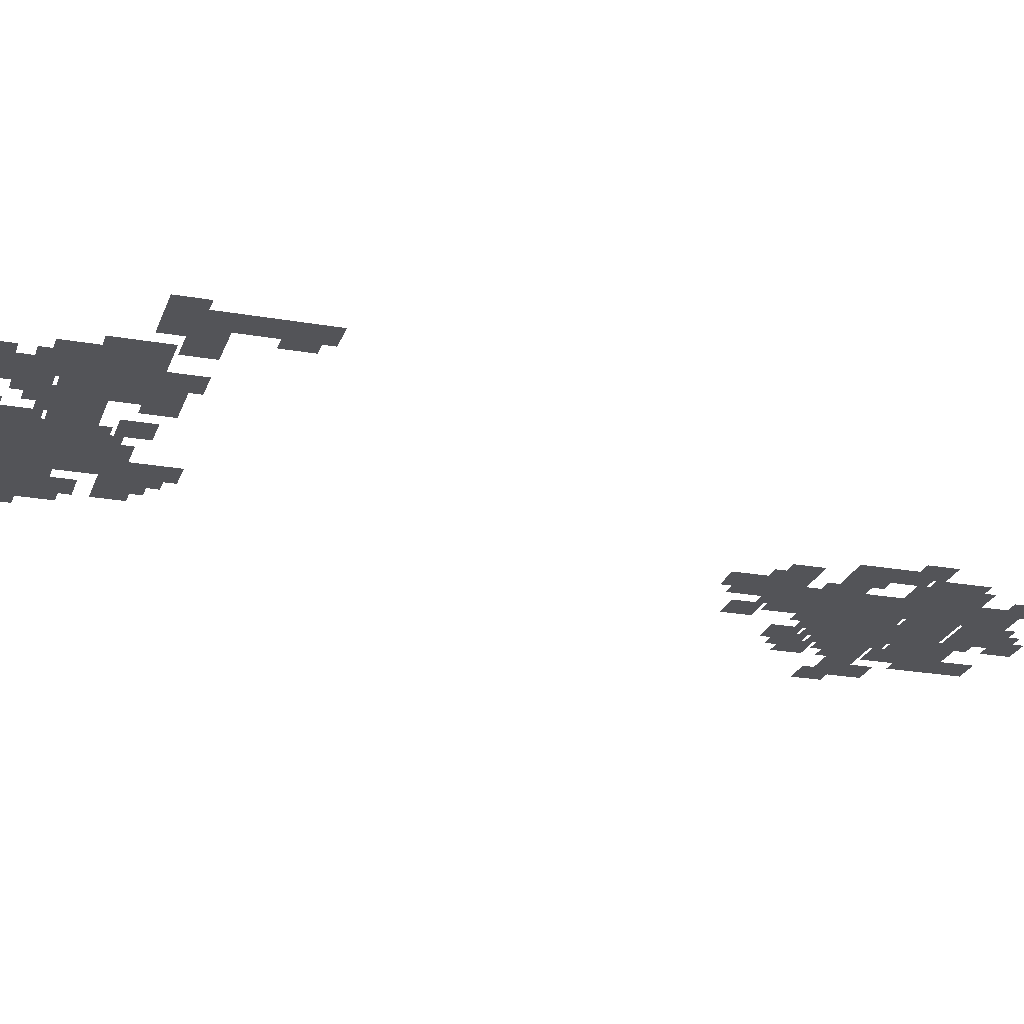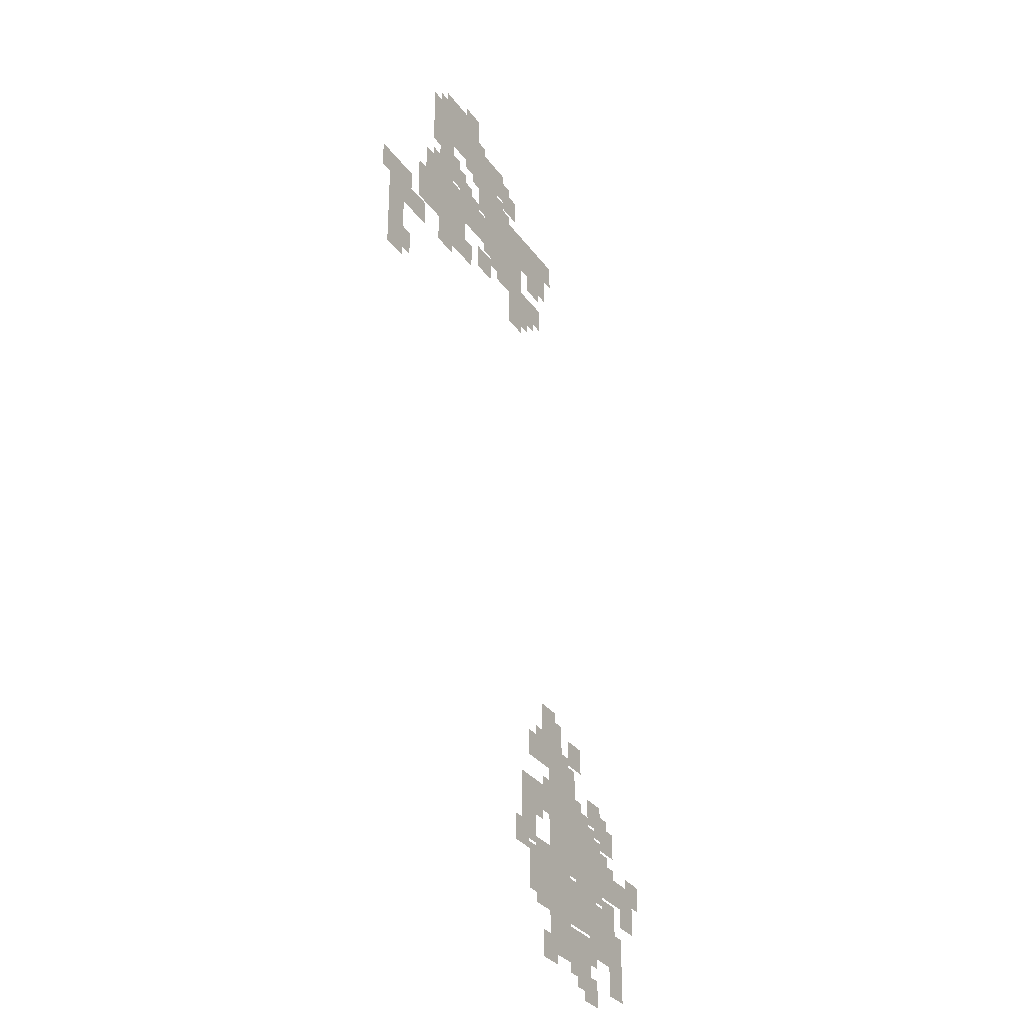
<metadata>
{"format":"obj","ext":"obj","renderer":"f3d","projection":"perspective","resolution":1024,"background":"white","views":[{"elev":-23.6,"azim":-106.6,"up":"+Z"},{"elev":-31.7,"azim":-60.3,"up":"+Y"}]}
</metadata>
<code>
v -249.7 -66.25 0
v -253.1 -66.25 0
v -253.1 -62.84 0
v -249.7 -62.84 0
v -251.4 -67.5 0
v -254.8 -67.5 0
v -254.8 -64.09 0
v -251.4 -64.09 0
v -253.1 -68.75 0
v -256.5 -68.75 0
v -256.5 -65.34 0
v -253.1 -65.34 0
v -244.5 -65 0
v -247.9 -65 0
v -247.9 -61.59 0
v -244.5 -61.59 0
v -246.2 -66.25 0
v -249.7 -66.25 0
v -249.7 -62.84 0
v -246.2 -62.84 0
v -247.9 -67.5 0
v -251.4 -67.5 0
v -251.4 -64.09 0
v -247.9 -64.09 0
v -251.4 -70 0
v -254.8 -70 0
v -254.8 -66.59 0
v -251.4 -66.59 0
v -253.1 -71.25 0
v -256.5 -71.25 0
v -256.5 -67.84 0
v -253.1 -67.84 0
v -244.5 -67.5 0
v -247.9 -67.5 0
v -247.9 -64.09 0
v -244.5 -64.09 0
v -246.2 -68.75 0
v -249.7 -68.75 0
v -249.7 -65.34 0
v -246.2 -65.34 0
v -247.9 -70 0
v -251.4 -70 0
v -251.4 -66.59 0
v -247.9 -66.59 0
v -249.7 -71.25 0
v -253.1 -71.25 0
v -253.1 -67.84 0
v -249.7 -67.84 0
v -251.4 -72.5 0
v -254.8 -72.5 0
v -254.8 -69.09 0
v -251.4 -69.09 0
v -253.1 -73.75 0
v -256.5 -73.75 0
v -256.5 -70.34 0
v -253.1 -70.34 0
v -242.8 -68.75 0
v -246.2 -68.75 0
v -246.2 -65.34 0
v -242.8 -65.34 0
v -244.5 -70 0
v -247.9 -70 0
v -247.9 -66.59 0
v -244.5 -66.59 0
v -246.2 -71.25 0
v -249.7 -71.25 0
v -249.7 -67.84 0
v -246.2 -67.84 0
v -251.4 -75 0
v -254.8 -75 0
v -254.8 -71.59 0
v -251.4 -71.59 0
v -241.1 -70 0
v -244.5 -70 0
v -244.5 -66.59 0
v -241.1 -66.59 0
v -242.8 -71.25 0
v -246.2 -71.25 0
v -246.2 -67.84 0
v -242.8 -67.84 0
v -244.5 -72.5 0
v -247.9 -72.5 0
v -247.9 -69.09 0
v -244.5 -69.09 0
v -249.7 -76.25 0
v -253.1 -76.25 0
v -253.1 -72.84 0
v -249.7 -72.84 0
v -251.4 -77.5 0
v -254.8 -77.5 0
v -254.8 -74.09 0
v -251.4 -74.09 0
v -253.1 -78.75 0
v -256.5 -78.75 0
v -256.5 -75.34 0
v -253.1 -75.34 0
v -254.8 -80 0
v -258.2 -80 0
v -258.2 -76.59 0
v -254.8 -76.59 0
v -265.1 -87.5 0
v -268.5 -87.5 0
v -268.5 -84.09 0
v -265.1 -84.09 0
v -237.7 -70 0
v -241.1 -70 0
v -241.1 -66.59 0
v -237.7 -66.59 0
v -239.4 -71.25 0
v -242.8 -71.25 0
v -242.8 -67.84 0
v -239.4 -67.84 0
v -241.1 -72.5 0
v -244.5 -72.5 0
v -244.5 -69.09 0
v -241.1 -69.09 0
v -242.8 -73.75 0
v -246.2 -73.75 0
v -246.2 -70.34 0
v -242.8 -70.34 0
v -247.9 -77.5 0
v -251.4 -77.5 0
v -251.4 -74.09 0
v -247.9 -74.09 0
v -251.4 -80 0
v -254.8 -80 0
v -254.8 -76.59 0
v -251.4 -76.59 0
v -253.1 -81.25 0
v -256.5 -81.25 0
v -256.5 -77.84 0
v -253.1 -77.84 0
v -254.8 -82.5 0
v -258.2 -82.5 0
v -258.2 -79.09 0
v -254.8 -79.09 0
v -256.5 -83.75 0
v -259.9 -83.75 0
v -259.9 -80.34 0
v -256.5 -80.34 0
v -261.6 -87.5 0
v -265.1 -87.5 0
v -265.1 -84.09 0
v -261.6 -84.09 0
v -263.3 -88.75 0
v -266.8 -88.75 0
v -266.8 -85.34 0
v -263.3 -85.34 0
v -236 -71.25 0
v -239.4 -71.25 0
v -239.4 -67.84 0
v -236 -67.84 0
v -239.4 -73.75 0
v -242.8 -73.75 0
v -242.8 -70.34 0
v -239.4 -70.34 0
v -241.1 -75 0
v -244.5 -75 0
v -244.5 -71.59 0
v -241.1 -71.59 0
v -246.2 -78.75 0
v -249.7 -78.75 0
v -249.7 -75.34 0
v -246.2 -75.34 0
v -249.7 -81.25 0
v -253.1 -81.25 0
v -253.1 -77.84 0
v -249.7 -77.84 0
v -251.4 -82.5 0
v -254.8 -82.5 0
v -254.8 -79.09 0
v -251.4 -79.09 0
v -254.8 -85 0
v -258.2 -85 0
v -258.2 -81.59 0
v -254.8 -81.59 0
v -256.5 -86.25 0
v -259.9 -86.25 0
v -259.9 -82.84 0
v -256.5 -82.84 0
v -261.6 -90 0
v -265.1 -90 0
v -265.1 -86.59 0
v -261.6 -86.59 0
v -263.3 -91.25 0
v -266.8 -91.25 0
v -266.8 -87.84 0
v -263.3 -87.84 0
v -234.3 -72.5 0
v -237.7 -72.5 0
v -237.7 -69.09 0
v -234.3 -69.09 0
v -237.7 -75 0
v -241.1 -75 0
v -241.1 -71.59 0
v -237.7 -71.59 0
v -239.4 -76.25 0
v -242.8 -76.25 0
v -242.8 -72.84 0
v -239.4 -72.84 0
v -241.1 -77.5 0
v -244.5 -77.5 0
v -244.5 -74.09 0
v -241.1 -74.09 0
v -244.5 -80 0
v -247.9 -80 0
v -247.9 -76.59 0
v -244.5 -76.59 0
v -246.2 -81.25 0
v -249.7 -81.25 0
v -249.7 -77.84 0
v -246.2 -77.84 0
v -247.9 -82.5 0
v -251.4 -82.5 0
v -251.4 -79.09 0
v -247.9 -79.09 0
v -249.7 -83.75 0
v -253.1 -83.75 0
v -253.1 -80.34 0
v -249.7 -80.34 0
v -251.4 -85 0
v -254.8 -85 0
v -254.8 -81.59 0
v -251.4 -81.59 0
v -253.1 -86.25 0
v -256.5 -86.25 0
v -256.5 -82.84 0
v -253.1 -82.84 0
v -258.2 -90 0
v -261.6 -90 0
v -261.6 -86.59 0
v -258.2 -86.59 0
v -263.3 -93.75 0
v -266.8 -93.75 0
v -266.8 -90.34 0
v -263.3 -90.34 0
v -236 -76.25 0
v -239.4 -76.25 0
v -239.4 -72.84 0
v -236 -72.84 0
v -237.7 -77.5 0
v -241.1 -77.5 0
v -241.1 -74.09 0
v -237.7 -74.09 0
v -239.4 -78.75 0
v -242.8 -78.75 0
v -242.8 -75.34 0
v -239.4 -75.34 0
v -242.8 -81.25 0
v -246.2 -81.25 0
v -246.2 -77.84 0
v -242.8 -77.84 0
v -244.5 -82.5 0
v -247.9 -82.5 0
v -247.9 -79.09 0
v -244.5 -79.09 0
v -247.9 -85 0
v -251.4 -85 0
v -251.4 -81.59 0
v -247.9 -81.59 0
v -249.7 -86.25 0
v -253.1 -86.25 0
v -253.1 -82.84 0
v -249.7 -82.84 0
v -251.4 -87.5 0
v -254.8 -87.5 0
v -254.8 -84.09 0
v -251.4 -84.09 0
v -263.3 -96.25 0
v -266.8 -96.25 0
v -266.8 -92.84 0
v -263.3 -92.84 0
v -234.3 -77.5 0
v -237.7 -77.5 0
v -237.7 -74.09 0
v -234.3 -74.09 0
v -236 -78.75 0
v -239.4 -78.75 0
v -239.4 -75.34 0
v -236 -75.34 0
v -237.7 -80 0
v -241.1 -80 0
v -241.1 -76.59 0
v -237.7 -76.59 0
v -239.4 -81.25 0
v -242.8 -81.25 0
v -242.8 -77.84 0
v -239.4 -77.84 0
v -241.1 -82.5 0
v -244.5 -82.5 0
v -244.5 -79.09 0
v -241.1 -79.09 0
v -247.9 -87.5 0
v -251.4 -87.5 0
v -251.4 -84.09 0
v -247.9 -84.09 0
v -249.7 -88.75 0
v -253.1 -88.75 0
v -253.1 -85.34 0
v -249.7 -85.34 0
v -251.4 -90 0
v -254.8 -90 0
v -254.8 -86.59 0
v -251.4 -86.59 0
v -261.6 -97.5 0
v -265.1 -97.5 0
v -265.1 -94.09 0
v -261.6 -94.09 0
v -263.3 -98.75 0
v -266.8 -98.75 0
v -266.8 -95.34 0
v -263.3 -95.34 0
v -230.8 -77.5 0
v -234.3 -77.5 0
v -234.3 -74.09 0
v -230.8 -74.09 0
v -232.6 -78.75 0
v -236 -78.75 0
v -236 -75.34 0
v -232.6 -75.34 0
v -234.3 -80 0
v -237.7 -80 0
v -237.7 -76.59 0
v -234.3 -76.59 0
v -236 -81.25 0
v -239.4 -81.25 0
v -239.4 -77.84 0
v -236 -77.84 0
v -237.7 -82.5 0
v -241.1 -82.5 0
v -241.1 -79.09 0
v -237.7 -79.09 0
v -239.4 -83.75 0
v -242.8 -83.75 0
v -242.8 -80.34 0
v -239.4 -80.34 0
v -246.2 -88.75 0
v -249.7 -88.75 0
v -249.7 -85.34 0
v -246.2 -85.34 0
v -227.4 -77.5 0
v -230.8 -77.5 0
v -230.8 -74.09 0
v -227.4 -74.09 0
v -229.1 -78.75 0
v -232.6 -78.75 0
v -232.6 -75.34 0
v -229.1 -75.34 0
v -230.8 -80 0
v -234.3 -80 0
v -234.3 -76.59 0
v -230.8 -76.59 0
v -232.6 -81.25 0
v -236 -81.25 0
v -236 -77.84 0
v -232.6 -77.84 0
v -234.3 -82.5 0
v -237.7 -82.5 0
v -237.7 -79.09 0
v -234.3 -79.09 0
v -236 -83.75 0
v -239.4 -83.75 0
v -239.4 -80.34 0
v -236 -80.34 0
v -237.7 -85 0
v -241.1 -85 0
v -241.1 -81.59 0
v -237.7 -81.59 0
v -241.1 -87.5 0
v -244.5 -87.5 0
v -244.5 -84.09 0
v -241.1 -84.09 0
v -224 -77.5 0
v -227.4 -77.5 0
v -227.4 -74.09 0
v -224 -74.09 0
v -225.7 -78.75 0
v -229.1 -78.75 0
v -229.1 -75.34 0
v -225.7 -75.34 0
v -227.4 -80 0
v -230.8 -80 0
v -230.8 -76.59 0
v -227.4 -76.59 0
v -232.6 -83.75 0
v -236 -83.75 0
v -236 -80.34 0
v -232.6 -80.34 0
v -234.3 -85 0
v -237.7 -85 0
v -237.7 -81.59 0
v -234.3 -81.59 0
v -236 -86.25 0
v -239.4 -86.25 0
v -239.4 -82.84 0
v -236 -82.84 0
v -225.7 -81.25 0
v -229.1 -81.25 0
v -229.1 -77.84 0
v -225.7 -77.84 0
v -227.4 -82.5 0
v -230.8 -82.5 0
v -230.8 -79.09 0
v -227.4 -79.09 0
v -232.6 -86.25 0
v -236 -86.25 0
v -236 -82.84 0
v -232.6 -82.84 0
v -230.8 -87.5 0
v -234.3 -87.5 0
v -234.3 -84.09 0
v -230.8 -84.09 0
v -232.6 -88.75 0
v -236 -88.75 0
v -236 -85.34 0
v -232.6 -85.34 0
v -227.4 -87.5 0
v -230.8 -87.5 0
v -230.8 -84.09 0
v -227.4 -84.09 0
v -229.1 -88.75 0
v -232.6 -88.75 0
v -232.6 -85.34 0
v -229.1 -85.34 0
v -230.8 -90 0
v -234.3 -90 0
v -234.3 -86.59 0
v -230.8 -86.59 0
v -232.6 -91.25 0
v -236 -91.25 0
v -236 -87.84 0
v -232.6 -87.84 0
v -224 -150 0
v -227.4 -150 0
v -227.4 -146.6 0
v -224 -146.6 0
v -222.3 -151.2 0
v -225.7 -151.2 0
v -225.7 -147.8 0
v -222.3 -147.8 0
v -224 -152.5 0
v -227.4 -152.5 0
v -227.4 -149.1 0
v -224 -149.1 0
v -225.7 -153.8 0
v -229.1 -153.8 0
v -229.1 -150.3 0
v -225.7 -150.3 0
v -227.4 -155 0
v -230.8 -155 0
v -230.8 -151.6 0
v -227.4 -151.6 0
v -222.3 -153.8 0
v -225.7 -153.8 0
v -225.7 -150.3 0
v -222.3 -150.3 0
v -224 -155 0
v -227.4 -155 0
v -227.4 -151.6 0
v -224 -151.6 0
v -217.2 -152.5 0
v -220.6 -152.5 0
v -220.6 -149.1 0
v -217.2 -149.1 0
v -220.6 -155 0
v -224 -155 0
v -224 -151.6 0
v -220.6 -151.6 0
v -222.3 -156.2 0
v -225.7 -156.2 0
v -225.7 -152.8 0
v -222.3 -152.8 0
v -229.1 -161.2 0
v -232.6 -161.2 0
v -232.6 -157.8 0
v -229.1 -157.8 0
v -218.9 -156.2 0
v -222.3 -156.2 0
v -222.3 -152.8 0
v -218.9 -152.8 0
v -220.6 -157.5 0
v -224 -157.5 0
v -224 -154.1 0
v -220.6 -154.1 0
v -222.3 -158.8 0
v -225.7 -158.8 0
v -225.7 -155.3 0
v -222.3 -155.3 0
v -224 -160 0
v -227.4 -160 0
v -227.4 -156.6 0
v -224 -156.6 0
v -225.7 -161.2 0
v -229.1 -161.2 0
v -229.1 -157.8 0
v -225.7 -157.8 0
v -227.4 -162.5 0
v -230.8 -162.5 0
v -230.8 -159.1 0
v -227.4 -159.1 0
v -229.1 -163.8 0
v -232.6 -163.8 0
v -232.6 -160.3 0
v -229.1 -160.3 0
v -218.9 -158.8 0
v -222.3 -158.8 0
v -222.3 -155.3 0
v -218.9 -155.3 0
v -222.3 -161.2 0
v -225.7 -161.2 0
v -225.7 -157.8 0
v -222.3 -157.8 0
v -229.1 -166.2 0
v -232.6 -166.2 0
v -232.6 -162.8 0
v -229.1 -162.8 0
v -230.8 -167.5 0
v -234.3 -167.5 0
v -234.3 -164.1 0
v -230.8 -164.1 0
v -217.2 -160 0
v -220.6 -160 0
v -220.6 -156.6 0
v -217.2 -156.6 0
v -218.9 -161.2 0
v -222.3 -161.2 0
v -222.3 -157.8 0
v -218.9 -157.8 0
v -220.6 -162.5 0
v -224 -162.5 0
v -224 -159.1 0
v -220.6 -159.1 0
v -222.3 -163.8 0
v -225.7 -163.8 0
v -225.7 -160.3 0
v -222.3 -160.3 0
v -212 -158.8 0
v -215.5 -158.8 0
v -215.5 -155.3 0
v -212 -155.3 0
v -215.5 -161.2 0
v -218.9 -161.2 0
v -218.9 -157.8 0
v -215.5 -157.8 0
v -217.2 -162.5 0
v -220.6 -162.5 0
v -220.6 -159.1 0
v -217.2 -159.1 0
v -218.9 -163.8 0
v -222.3 -163.8 0
v -222.3 -160.3 0
v -218.9 -160.3 0
v -220.6 -165 0
v -224 -165 0
v -224 -161.6 0
v -220.6 -161.6 0
v -222.3 -166.2 0
v -225.7 -166.2 0
v -225.7 -162.8 0
v -222.3 -162.8 0
v -225.7 -168.8 0
v -229.1 -168.8 0
v -229.1 -165.3 0
v -225.7 -165.3 0
v -227.4 -170 0
v -230.8 -170 0
v -230.8 -166.6 0
v -227.4 -166.6 0
v -210.3 -160 0
v -213.8 -160 0
v -213.8 -156.6 0
v -210.3 -156.6 0
v -213.8 -162.5 0
v -217.2 -162.5 0
v -217.2 -159.1 0
v -213.8 -159.1 0
v -215.5 -163.8 0
v -218.9 -163.8 0
v -218.9 -160.3 0
v -215.5 -160.3 0
v -217.2 -165 0
v -220.6 -165 0
v -220.6 -161.6 0
v -217.2 -161.6 0
v -218.9 -166.2 0
v -222.3 -166.2 0
v -222.3 -162.8 0
v -218.9 -162.8 0
v -220.6 -167.5 0
v -224 -167.5 0
v -224 -164.1 0
v -220.6 -164.1 0
v -222.3 -168.8 0
v -225.7 -168.8 0
v -225.7 -165.3 0
v -222.3 -165.3 0
v -225.7 -171.2 0
v -229.1 -171.2 0
v -229.1 -167.8 0
v -225.7 -167.8 0
v -227.4 -172.5 0
v -230.8 -172.5 0
v -230.8 -169.1 0
v -227.4 -169.1 0
v -208.6 -161.2 0
v -212 -161.2 0
v -212 -157.8 0
v -208.6 -157.8 0
v -212 -163.8 0
v -215.5 -163.8 0
v -215.5 -160.3 0
v -212 -160.3 0
v -213.8 -165 0
v -217.2 -165 0
v -217.2 -161.6 0
v -213.8 -161.6 0
v -217.2 -167.5 0
v -220.6 -167.5 0
v -220.6 -164.1 0
v -217.2 -164.1 0
v -220.6 -170 0
v -224 -170 0
v -224 -166.6 0
v -220.6 -166.6 0
v -222.3 -171.2 0
v -225.7 -171.2 0
v -225.7 -167.8 0
v -222.3 -167.8 0
v -224 -172.5 0
v -227.4 -172.5 0
v -227.4 -169.1 0
v -224 -169.1 0
v -225.7 -173.8 0
v -229.1 -173.8 0
v -229.1 -170.3 0
v -225.7 -170.3 0
v -210.3 -165 0
v -213.8 -165 0
v -213.8 -161.6 0
v -210.3 -161.6 0
v -212 -166.2 0
v -215.5 -166.2 0
v -215.5 -162.8 0
v -212 -162.8 0
v -213.8 -167.5 0
v -217.2 -167.5 0
v -217.2 -164.1 0
v -213.8 -164.1 0
v -215.5 -168.8 0
v -218.9 -168.8 0
v -218.9 -165.3 0
v -215.5 -165.3 0
v -218.9 -171.2 0
v -222.3 -171.2 0
v -222.3 -167.8 0
v -218.9 -167.8 0
v -220.6 -172.5 0
v -224 -172.5 0
v -224 -169.1 0
v -220.6 -169.1 0
v -222.3 -173.8 0
v -225.7 -173.8 0
v -225.7 -170.3 0
v -222.3 -170.3 0
v -208.6 -166.2 0
v -212 -166.2 0
v -212 -162.8 0
v -208.6 -162.8 0
v -210.3 -167.5 0
v -213.8 -167.5 0
v -213.8 -164.1 0
v -210.3 -164.1 0
v -212 -168.8 0
v -215.5 -168.8 0
v -215.5 -165.3 0
v -212 -165.3 0
v -213.8 -170 0
v -217.2 -170 0
v -217.2 -166.6 0
v -213.8 -166.6 0
v -215.5 -171.2 0
v -218.9 -171.2 0
v -218.9 -167.8 0
v -215.5 -167.8 0
v -217.2 -172.5 0
v -220.6 -172.5 0
v -220.6 -169.1 0
v -217.2 -169.1 0
v -218.9 -173.8 0
v -222.3 -173.8 0
v -222.3 -170.3 0
v -218.9 -170.3 0
v -220.6 -175 0
v -224 -175 0
v -224 -171.6 0
v -220.6 -171.6 0
v -222.3 -176.2 0
v -225.7 -176.2 0
v -225.7 -172.8 0
v -222.3 -172.8 0
v -206.9 -167.5 0
v -210.3 -167.5 0
v -210.3 -164.1 0
v -206.9 -164.1 0
v -213.8 -172.5 0
v -217.2 -172.5 0
v -217.2 -169.1 0
v -213.8 -169.1 0
v -215.5 -173.8 0
v -218.9 -173.8 0
v -218.9 -170.3 0
v -215.5 -170.3 0
v -220.6 -177.5 0
v -224 -177.5 0
v -224 -174.1 0
v -220.6 -174.1 0
v -222.3 -178.8 0
v -225.7 -178.8 0
v -225.7 -175.3 0
v -222.3 -175.3 0
v -224 -180 0
v -227.4 -180 0
v -227.4 -176.6 0
v -224 -176.6 0
v -201.8 -166.2 0
v -205.2 -166.2 0
v -205.2 -162.8 0
v -201.8 -162.8 0
v -203.5 -167.5 0
v -206.9 -167.5 0
v -206.9 -164.1 0
v -203.5 -164.1 0
v -208.6 -171.2 0
v -212 -171.2 0
v -212 -167.8 0
v -208.6 -167.8 0
v -210.3 -172.5 0
v -213.8 -172.5 0
v -213.8 -169.1 0
v -210.3 -169.1 0
v -212 -173.8 0
v -215.5 -173.8 0
v -215.5 -170.3 0
v -212 -170.3 0
v -217.2 -177.5 0
v -220.6 -177.5 0
v -220.6 -174.1 0
v -217.2 -174.1 0
v -218.9 -178.8 0
v -222.3 -178.8 0
v -222.3 -175.3 0
v -218.9 -175.3 0
v -203.5 -170 0
v -206.9 -170 0
v -206.9 -166.6 0
v -203.5 -166.6 0
v -208.6 -173.8 0
v -212 -173.8 0
v -212 -170.3 0
v -208.6 -170.3 0
v -212 -176.2 0
v -215.5 -176.2 0
v -215.5 -172.8 0
v -212 -172.8 0
v -213.8 -177.5 0
v -217.2 -177.5 0
v -217.2 -174.1 0
v -213.8 -174.1 0
v -215.5 -178.8 0
v -218.9 -178.8 0
v -218.9 -175.3 0
v -215.5 -175.3 0
v -217.2 -180 0
v -220.6 -180 0
v -220.6 -176.6 0
v -217.2 -176.6 0
v -206.9 -175 0
v -210.3 -175 0
v -210.3 -171.6 0
v -206.9 -171.6 0
v -208.6 -176.2 0
v -212 -176.2 0
v -212 -172.8 0
v -208.6 -172.8 0
v -215.5 -181.2 0
v -218.9 -181.2 0
v -218.9 -177.8 0
v -215.5 -177.8 0
v -206.9 -177.5 0
v -210.3 -177.5 0
v -210.3 -174.1 0
v -206.9 -174.1 0
v -213.8 -182.5 0
v -217.2 -182.5 0
v -217.2 -179.1 0
v -213.8 -179.1 0
v -206.9 -180 0
v -210.3 -180 0
v -210.3 -176.6 0
v -206.9 -176.6 0
g GameMap_mesh_0016
f 1 2 3 4
f 5 6 7 8
f 9 10 11 12
f 13 14 15 16
f 17 18 19 20
f 21 22 23 24
f 25 26 27 28
f 29 30 31 32
f 33 34 35 36
f 37 38 39 40
f 41 42 43 44
f 45 46 47 48
f 49 50 51 52
f 53 54 55 56
f 57 58 59 60
f 61 62 63 64
f 65 66 67 68
f 69 70 71 72
f 73 74 75 76
f 77 78 79 80
f 81 82 83 84
f 85 86 87 88
f 89 90 91 92
f 93 94 95 96
f 97 98 99 100
f 101 102 103 104
f 105 106 107 108
f 109 110 111 112
f 113 114 115 116
f 117 118 119 120
f 121 122 123 124
f 125 126 127 128
f 129 130 131 132
f 133 134 135 136
f 137 138 139 140
f 141 142 143 144
f 145 146 147 148
f 149 150 151 152
f 153 154 155 156
f 157 158 159 160
f 161 162 163 164
f 165 166 167 168
f 169 170 171 172
f 173 174 175 176
f 177 178 179 180
f 181 182 183 184
f 185 186 187 188
f 189 190 191 192
f 193 194 195 196
f 197 198 199 200
f 201 202 203 204
f 205 206 207 208
f 209 210 211 212
f 213 214 215 216
f 217 218 219 220
f 221 222 223 224
f 225 226 227 228
f 229 230 231 232
f 233 234 235 236
f 237 238 239 240
f 241 242 243 244
f 245 246 247 248
f 249 250 251 252
f 253 254 255 256
f 257 258 259 260
f 261 262 263 264
f 265 266 267 268
f 269 270 271 272
f 273 274 275 276
f 277 278 279 280
f 281 282 283 284
f 285 286 287 288
f 289 290 291 292
f 293 294 295 296
f 297 298 299 300
f 301 302 303 304
f 305 306 307 308
f 309 310 311 312
f 313 314 315 316
f 317 318 319 320
f 321 322 323 324
f 325 326 327 328
f 329 330 331 332
f 333 334 335 336
f 337 338 339 340
f 341 342 343 344
f 345 346 347 348
f 349 350 351 352
f 353 354 355 356
f 357 358 359 360
f 361 362 363 364
f 365 366 367 368
f 369 370 371 372
f 373 374 375 376
f 377 378 379 380
f 381 382 383 384
f 385 386 387 388
f 389 390 391 392
f 393 394 395 396
f 397 398 399 400
f 401 402 403 404
f 405 406 407 408
f 409 410 411 412
f 413 414 415 416
f 417 418 419 420
f 421 422 423 424
f 425 426 427 428
f 429 430 431 432
f 433 434 435 436
f 437 438 439 440
f 441 442 443 444
f 445 446 447 448
f 449 450 451 452
f 453 454 455 456
f 457 458 459 460
f 461 462 463 464
f 465 466 467 468
f 469 470 471 472
f 473 474 475 476
f 477 478 479 480
f 481 482 483 484
f 485 486 487 488
f 489 490 491 492
f 493 494 495 496
f 497 498 499 500
f 501 502 503 504
f 505 506 507 508
f 509 510 511 512
f 513 514 515 516
f 517 518 519 520
f 521 522 523 524
f 525 526 527 528
f 529 530 531 532
f 533 534 535 536
f 537 538 539 540
f 541 542 543 544
f 545 546 547 548
f 549 550 551 552
f 553 554 555 556
f 557 558 559 560
f 561 562 563 564
f 565 566 567 568
f 569 570 571 572
f 573 574 575 576
f 577 578 579 580
f 581 582 583 584
f 585 586 587 588
f 589 590 591 592
f 593 594 595 596
f 597 598 599 600
f 601 602 603 604
f 605 606 607 608
f 609 610 611 612
f 613 614 615 616
f 617 618 619 620
f 621 622 623 624
f 625 626 627 628
f 629 630 631 632
f 633 634 635 636
f 637 638 639 640
f 641 642 643 644
f 645 646 647 648
f 649 650 651 652
f 653 654 655 656
f 657 658 659 660
f 661 662 663 664
f 665 666 667 668
f 669 670 671 672
f 673 674 675 676
f 677 678 679 680
f 681 682 683 684
f 685 686 687 688
f 689 690 691 692
f 693 694 695 696
f 697 698 699 700
f 701 702 703 704
f 705 706 707 708
f 709 710 711 712
f 713 714 715 716
f 717 718 719 720
f 721 722 723 724
f 725 726 727 728
f 729 730 731 732
f 733 734 735 736
f 737 738 739 740
f 741 742 743 744
f 745 746 747 748
f 749 750 751 752
f 753 754 755 756
f 757 758 759 760
f 761 762 763 764
f 765 766 767 768
f 769 770 771 772
f 773 774 775 776
f 777 778 779 780
f 781 782 783 784
f 785 786 787 788
f 789 790 791 792
f 793 794 795 796
f 797 798 799 800

</code>
